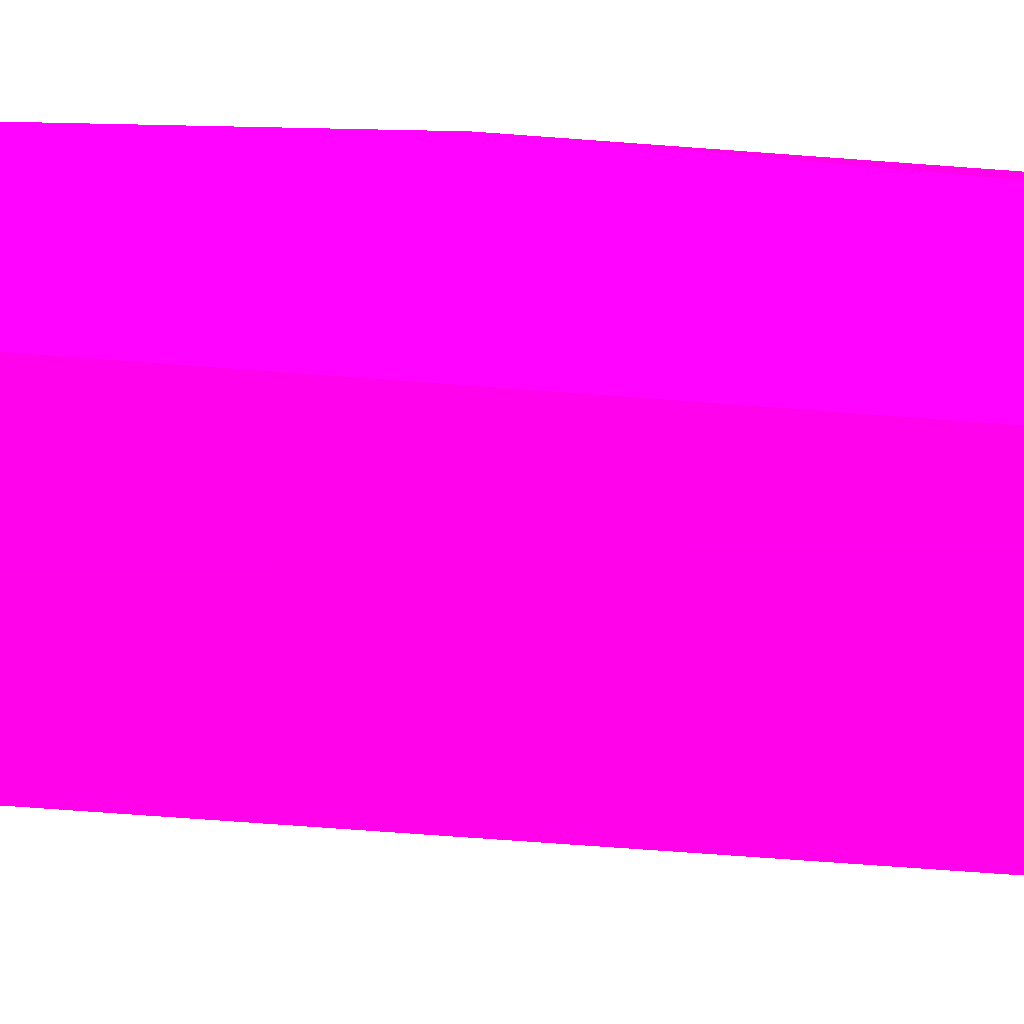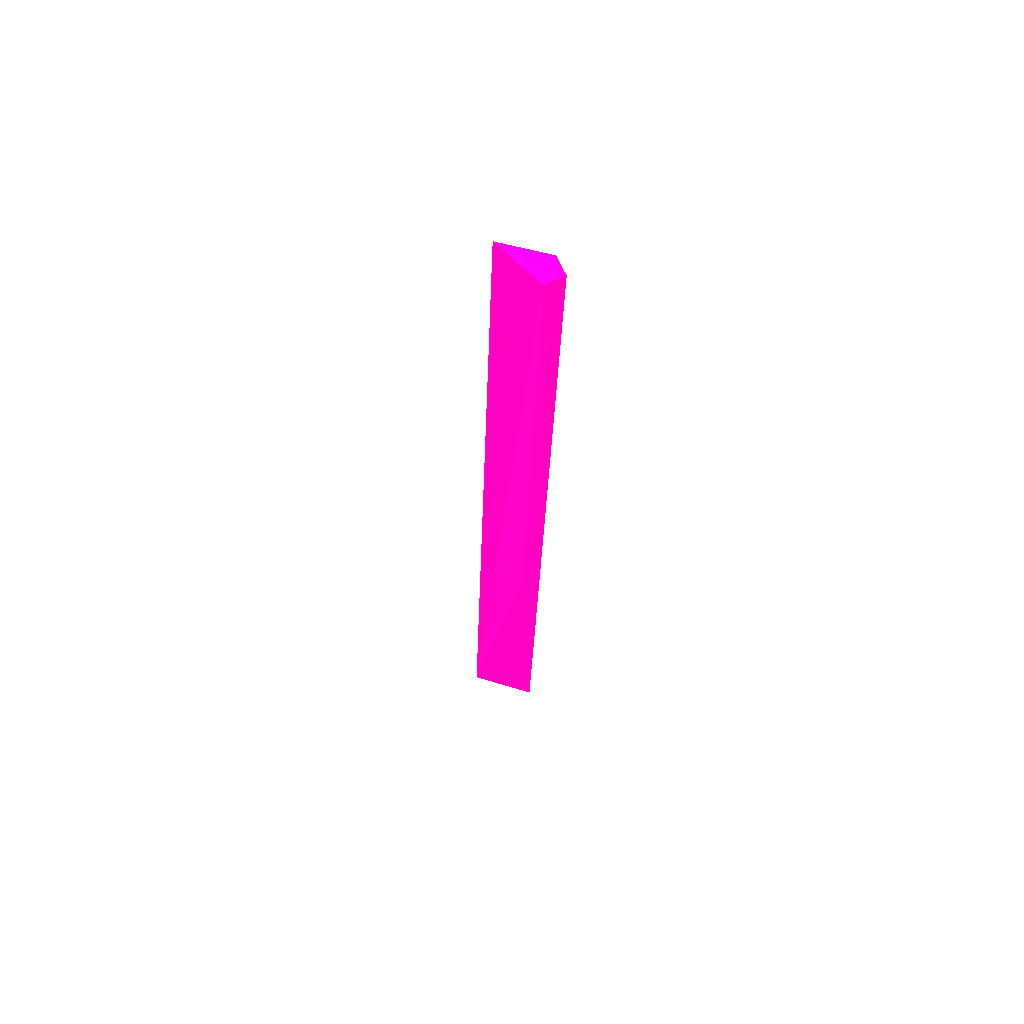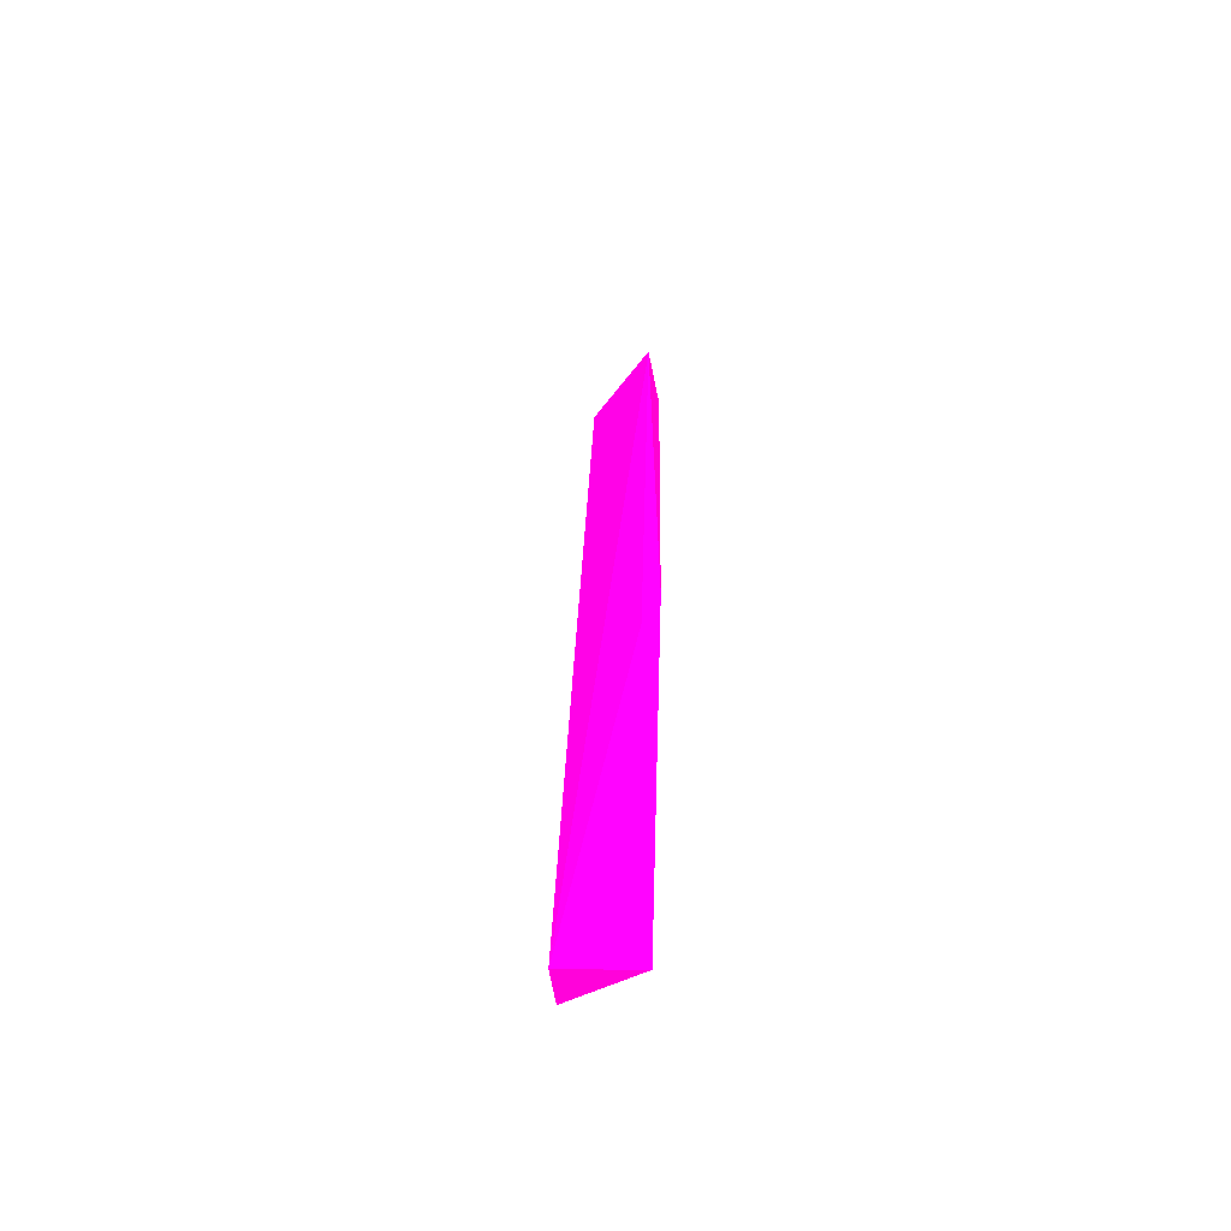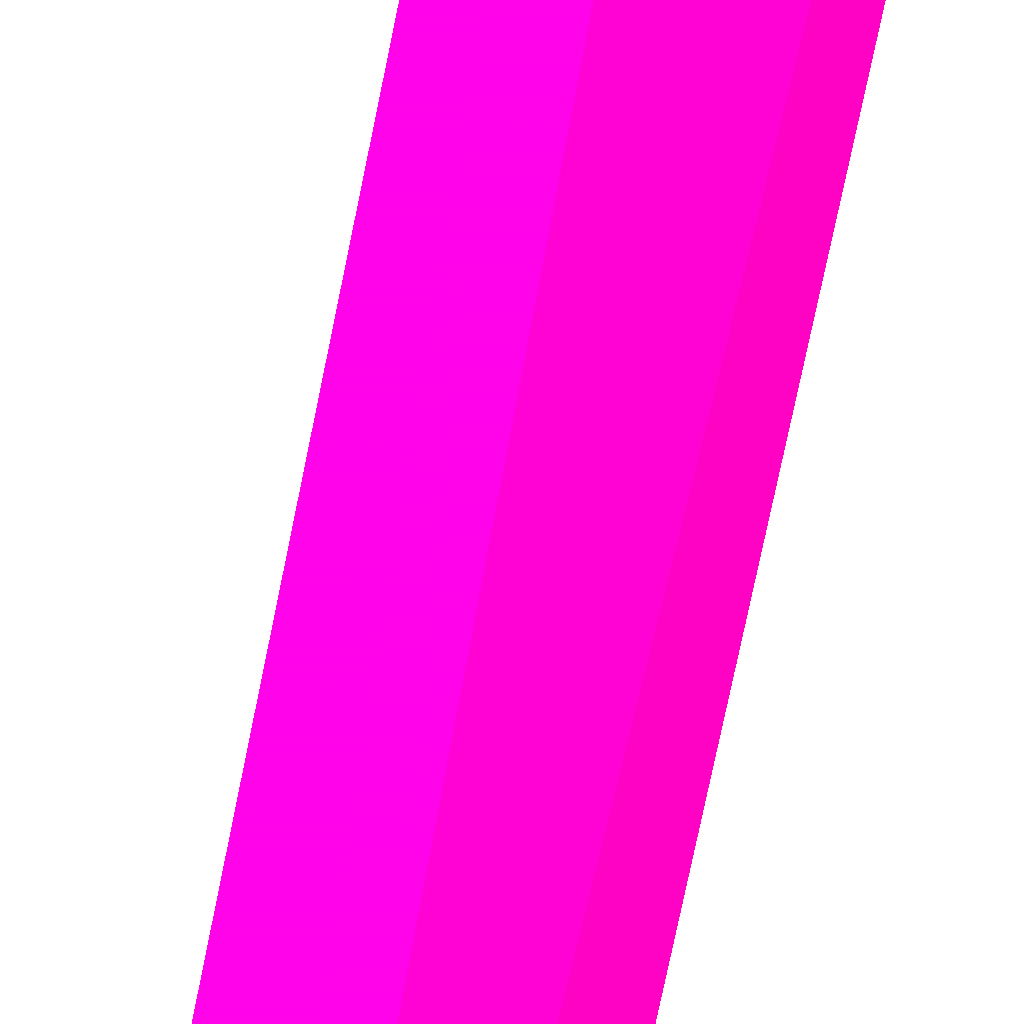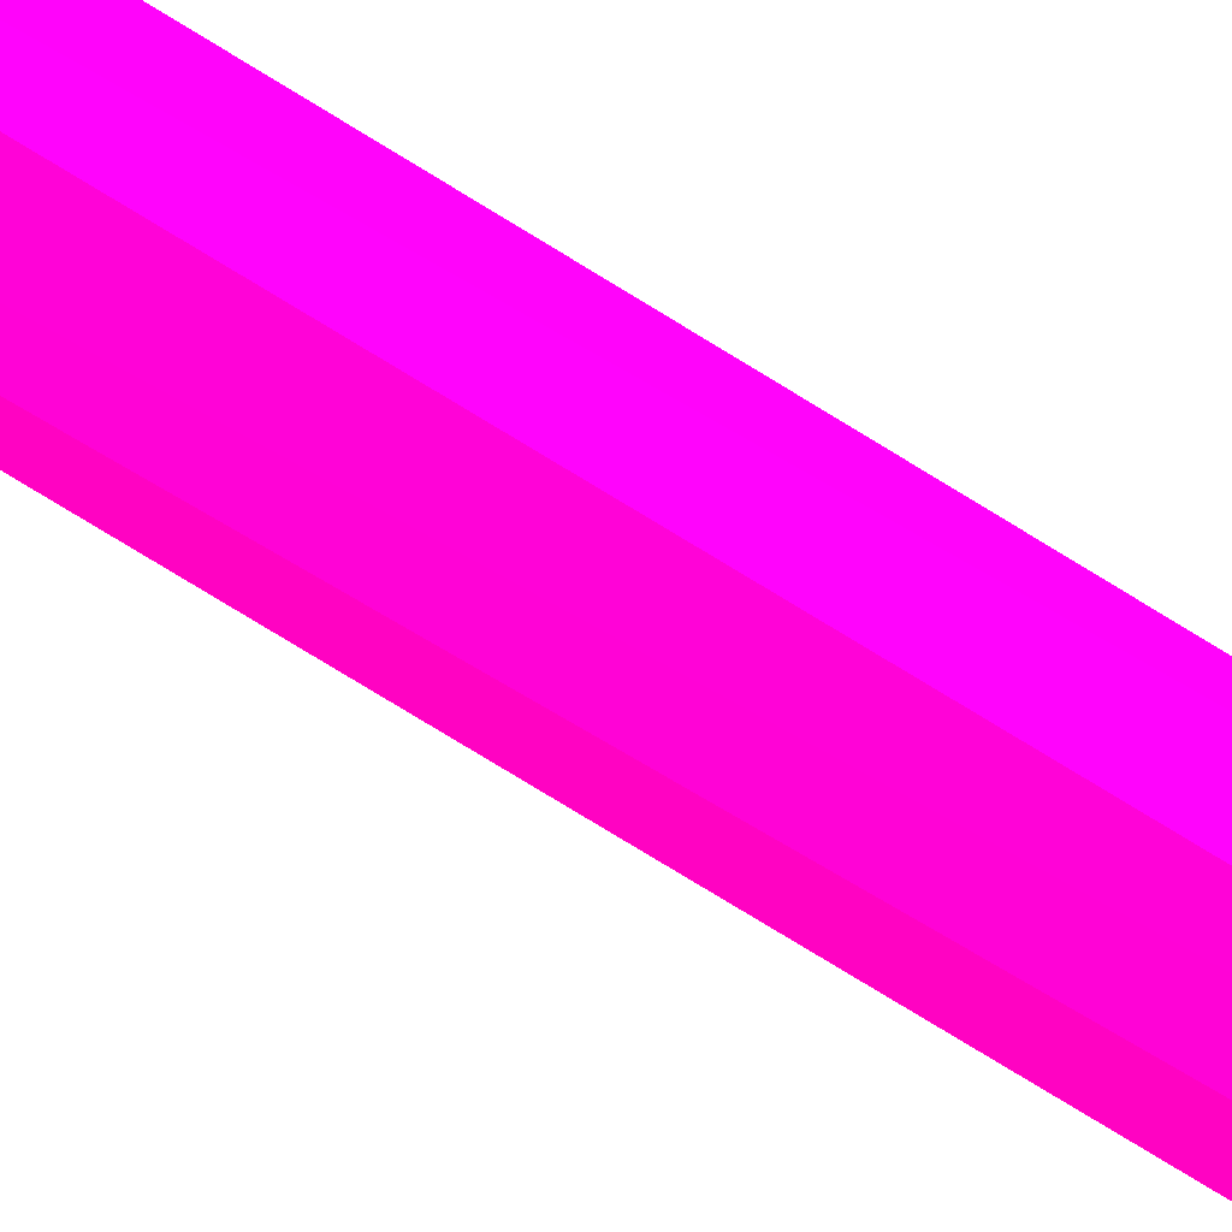
<metadata>
{"format":"obj","ext":"obj","renderer":"f3d","projection":"perspective","resolution":1024,"background":"white","views":[{"elev":16.5,"azim":105.1,"up":"+Z"},{"elev":62.1,"azim":-67.4,"up":"+Y"},{"elev":-58.2,"azim":-81.5,"up":"+Y"},{"elev":-70.9,"azim":167.7,"up":"+Z"},{"elev":-58.7,"azim":53.5,"up":"+Z"}]}
</metadata>
<code>
v 0.1212 0.2089 0.07453 0.9882 0.007843 0.5647
v 0.1459 0.4785 0.08377 0.9882 0.007843 0.5647
v 0.1542 0.4787 0.07552 0.9882 0.007843 0.5647
v 0.1461 0.01171 0.06998 0.9882 0.007843 0.5647
v 0.1501 0.4793 0.0466 0.9882 0.007843 0.5647
v 0.1505 -2e-06 0.03669 0.9882 0.007843 0.5647
v 0.1338 0.001063 0.03644 0.9882 0.007843 0.5647
v 0.1238 0.4989 0.08124 0.9882 0.007843 0.5647
v 0.138 -0.000895 0.07384 0.9882 0.007843 0.5647
v 0.1588 0.4298 0.0456 0.9882 0.007843 0.5647
v 0.1274 0.2427 0.08298 0.9882 0.007843 0.5647
v 0.1551 0.3836 0.07356 0.9882 0.007843 0.5647
f 6 10 12
f 2 3 8
f 3 5 8
f 7 1 8
f 5 7 8
f 4 2 9
f 6 4 9
f 1 7 9
f 7 6 9
f 5 3 10
f 7 5 10
f 6 7 10
f 2 8 11
f 8 1 11
f 9 2 11
f 1 9 11
f 3 2 12
f 2 4 12
f 4 6 12
f 10 3 12

</code>
